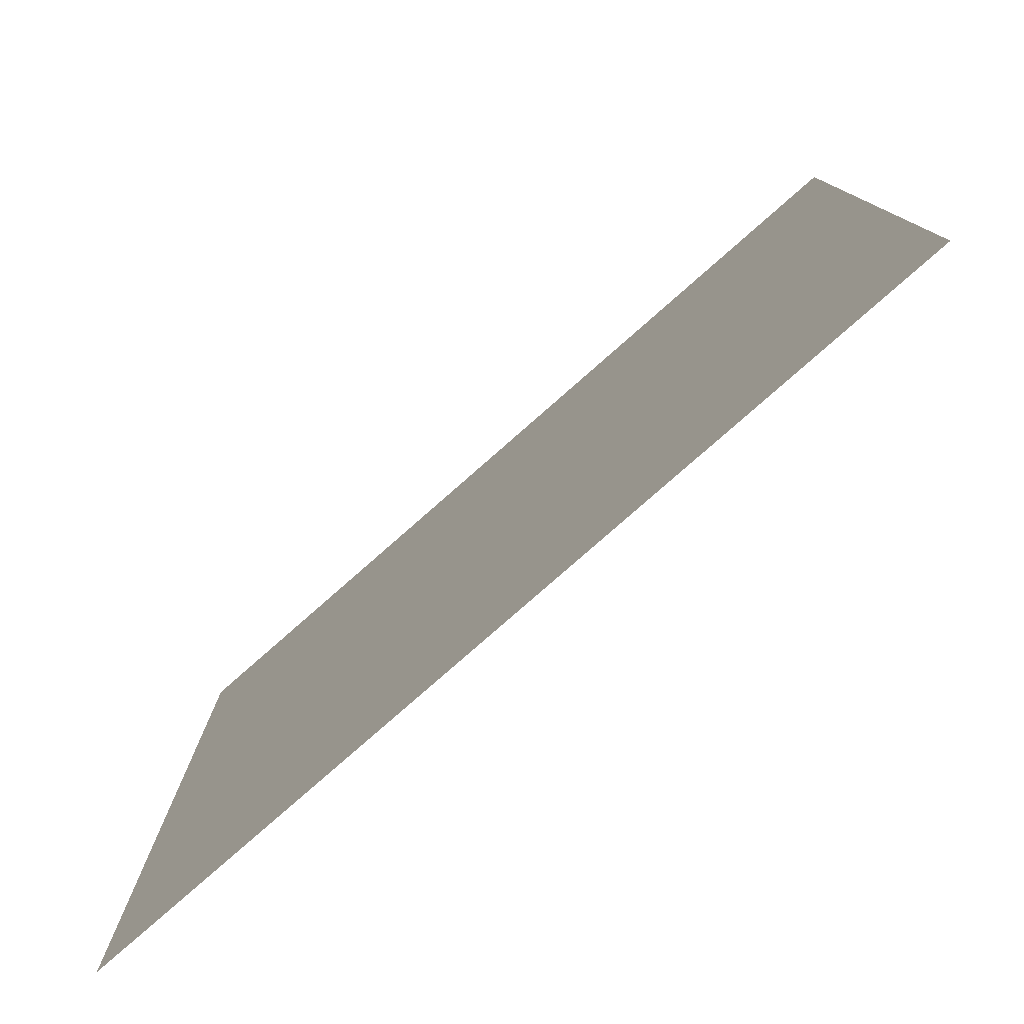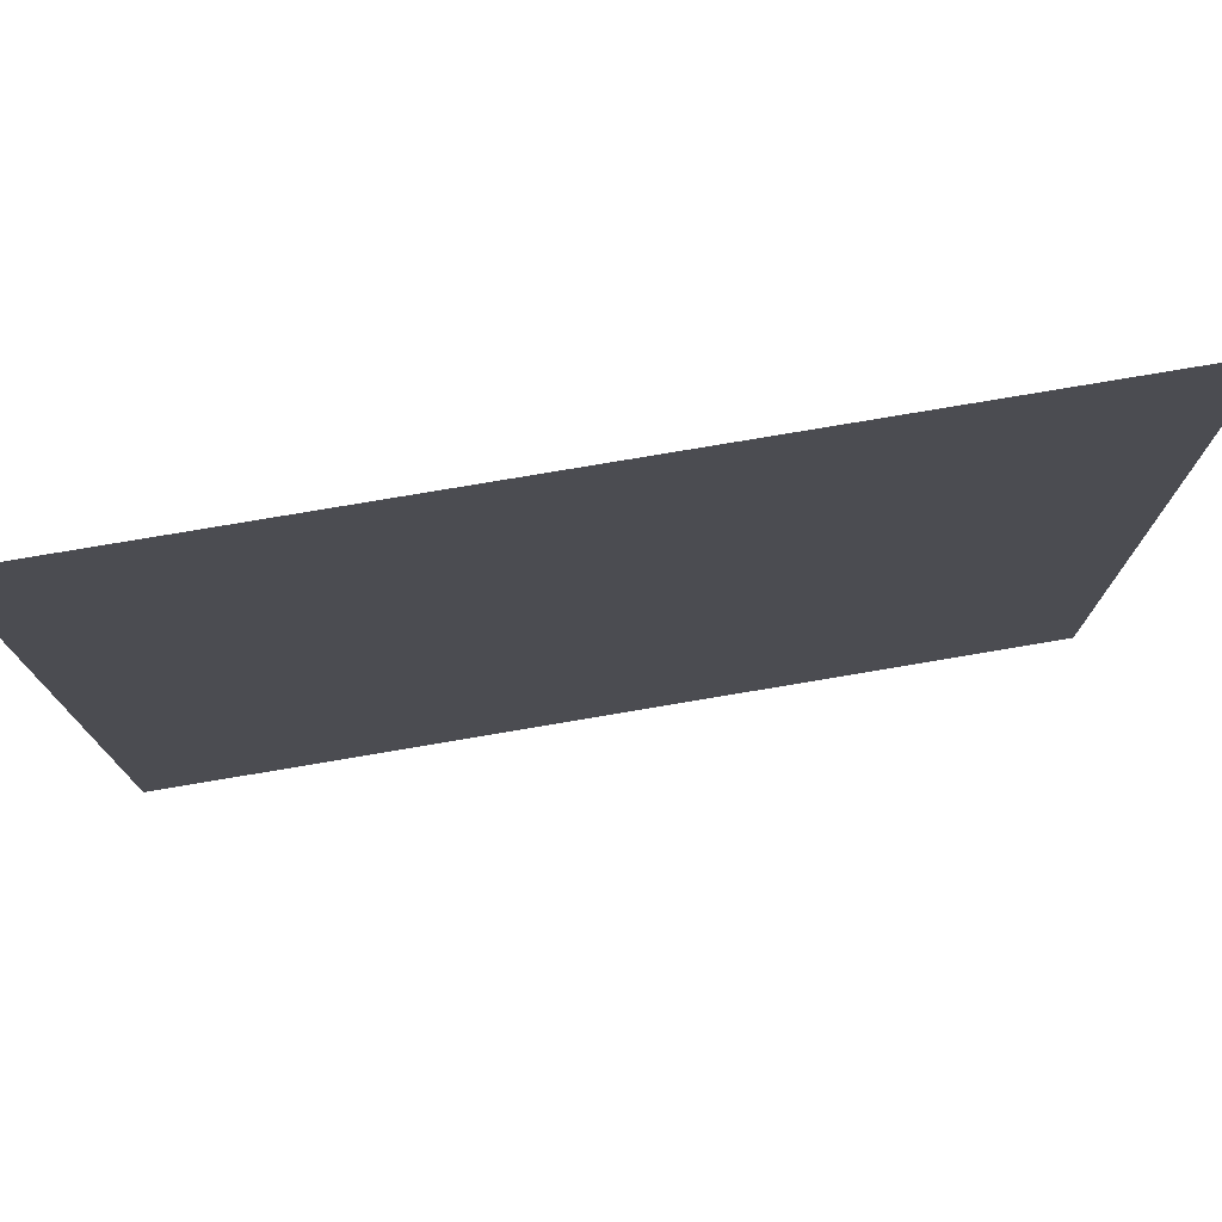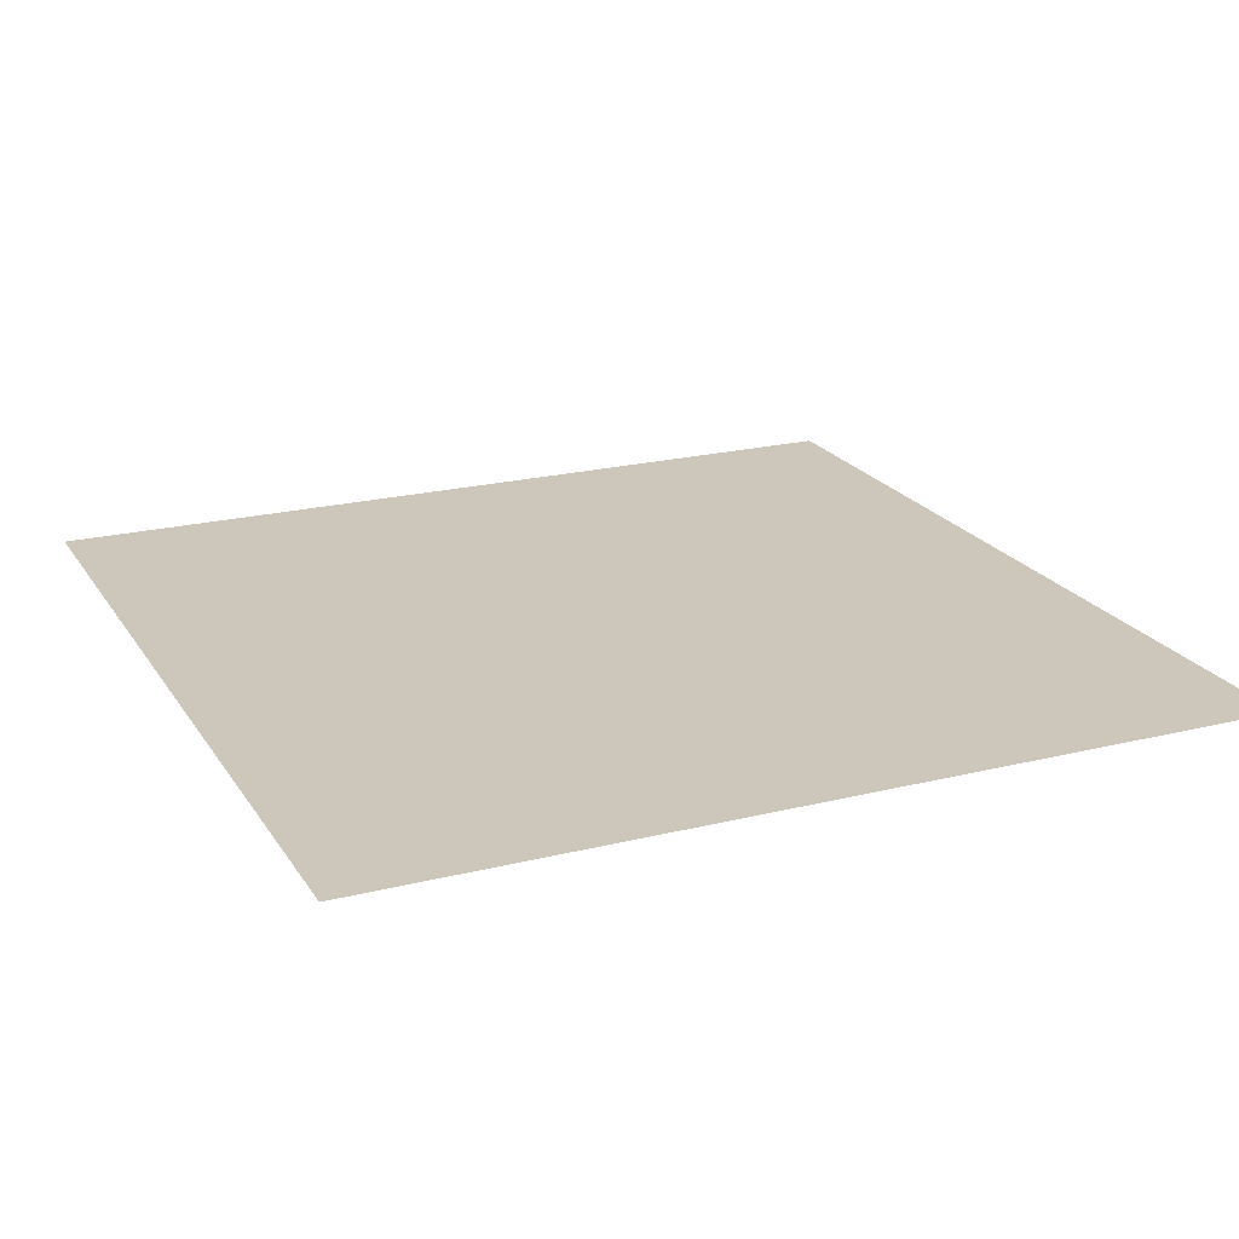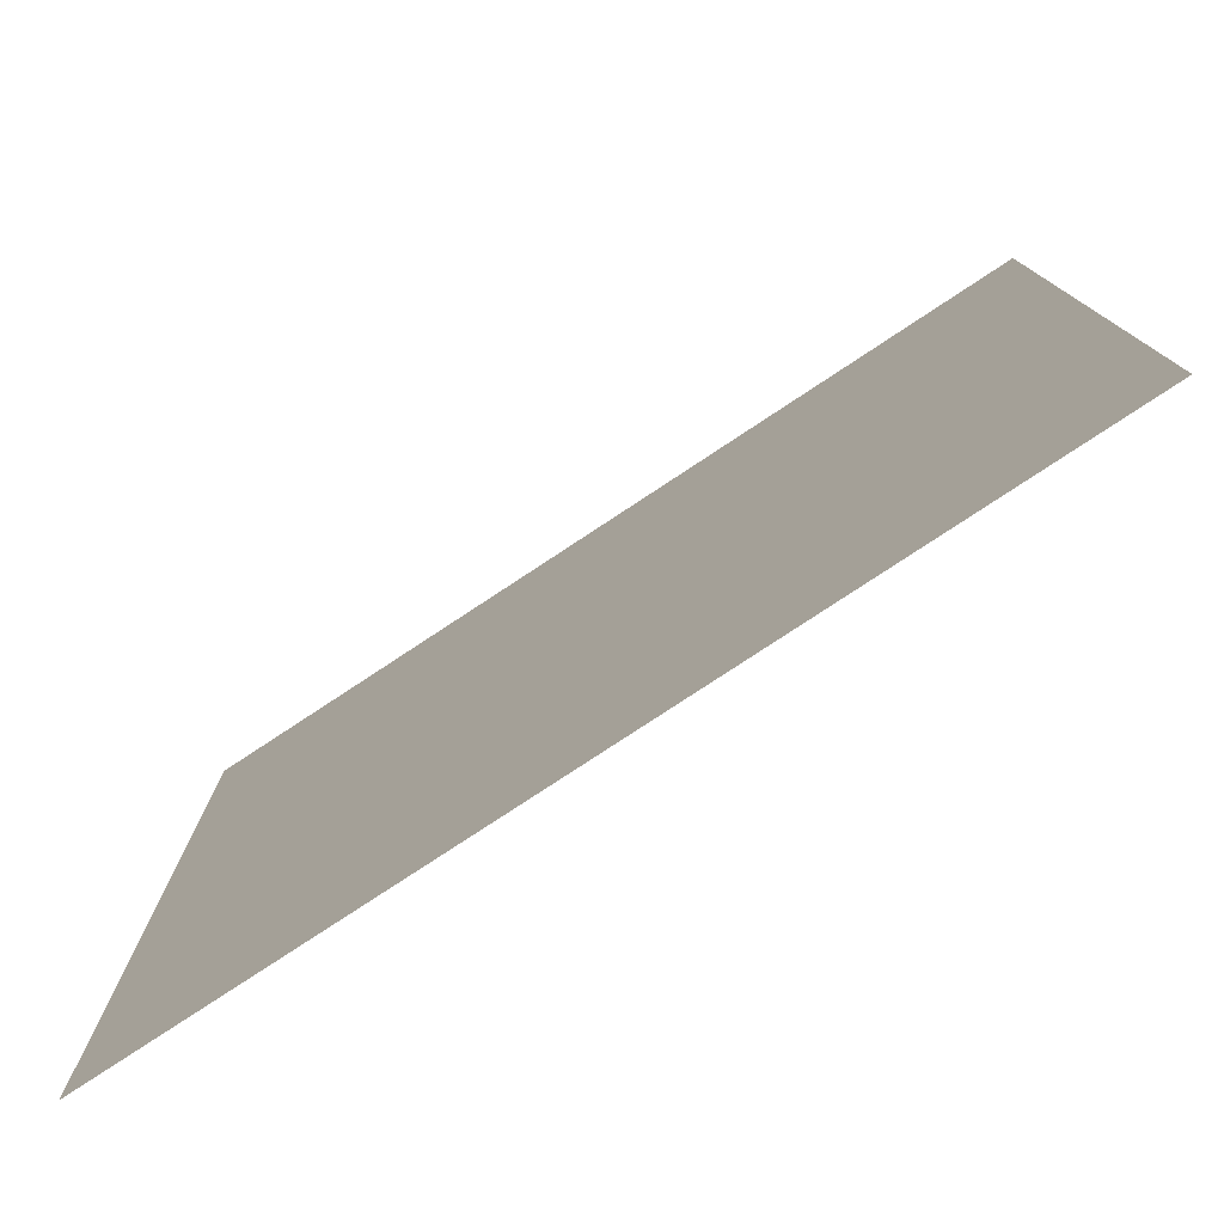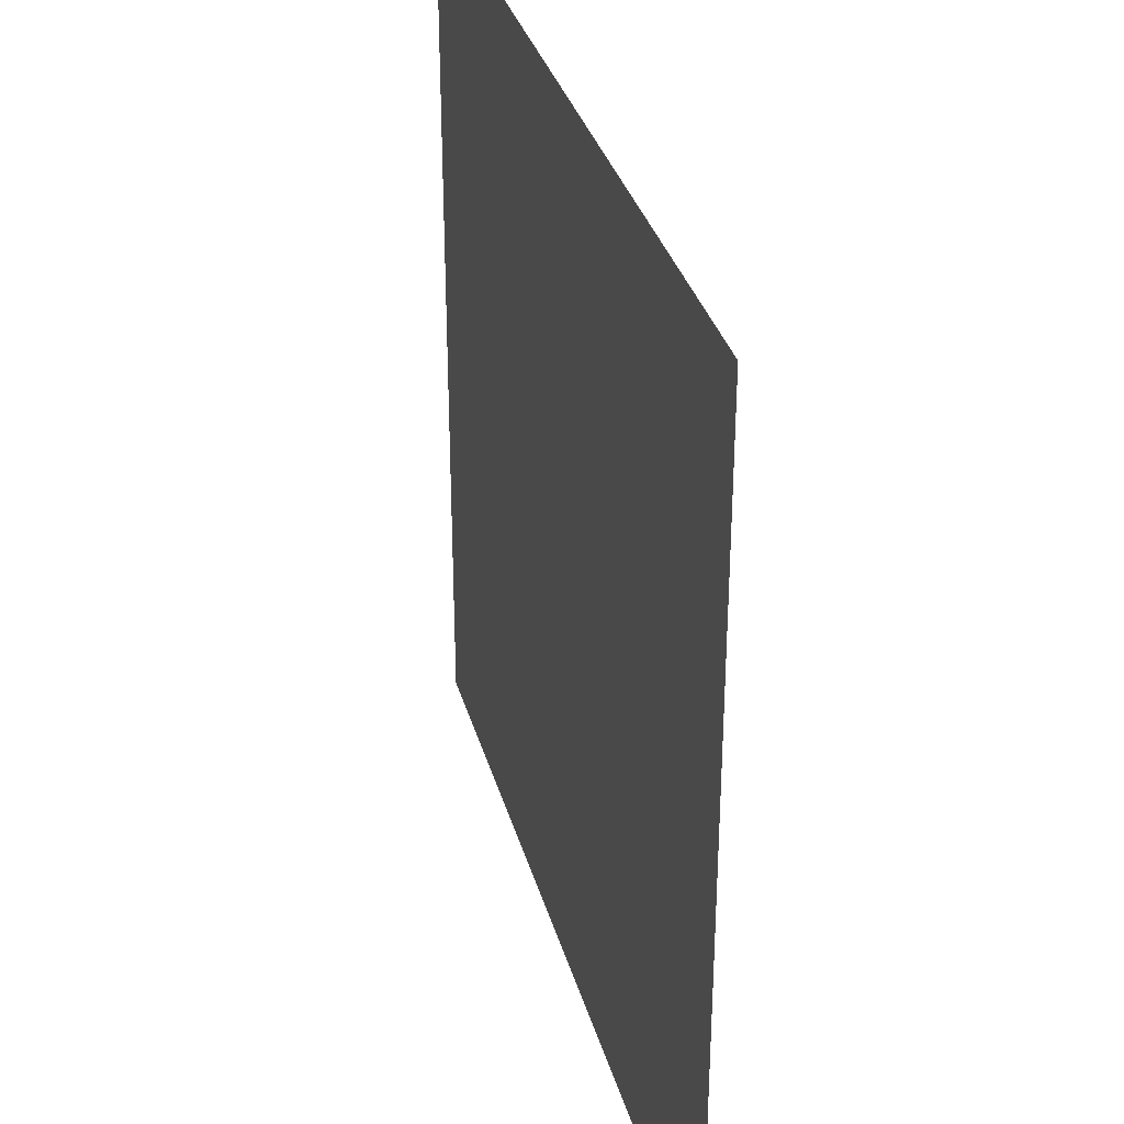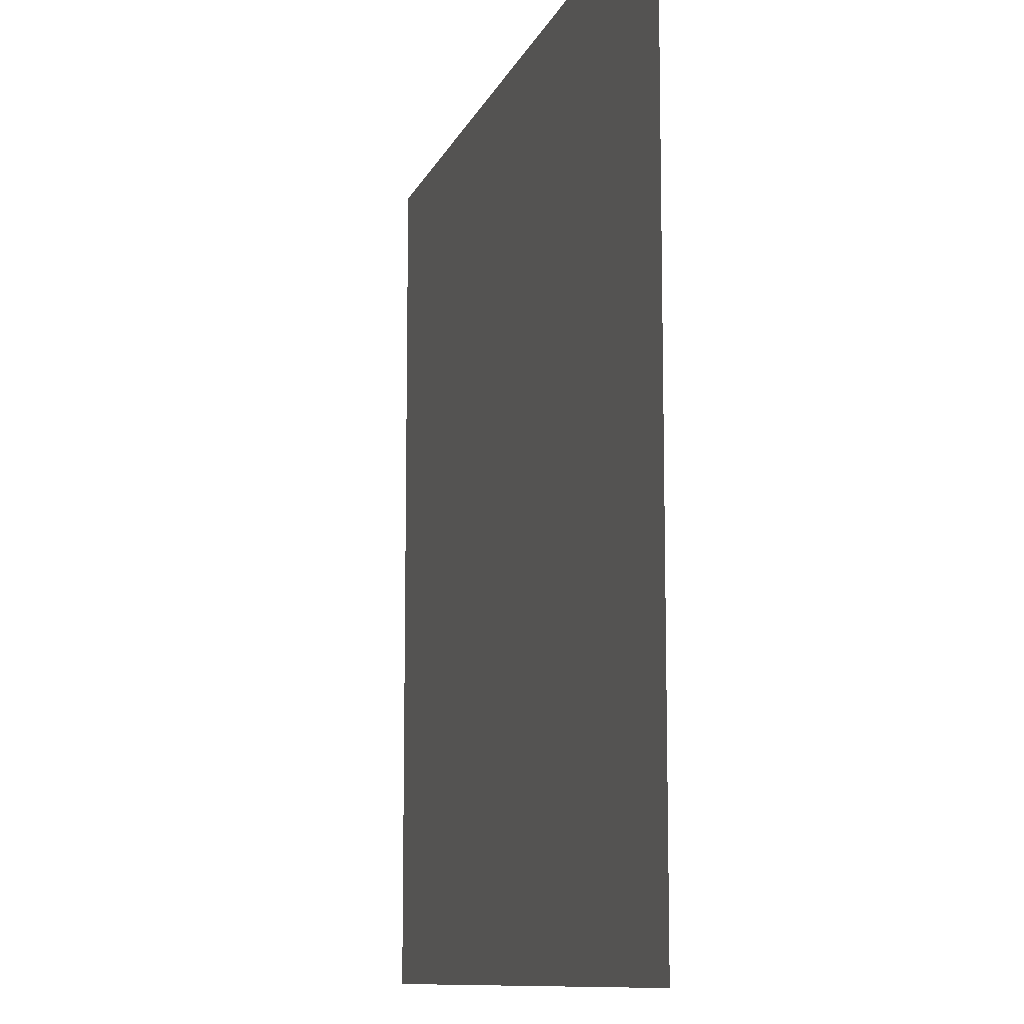
<metadata>
{"format":"obj","ext":"obj","renderer":"f3d","projection":"perspective","resolution":1024,"background":"white","views":[{"elev":-79.4,"azim":-138.7,"up":"+Z"},{"elev":77.3,"azim":-9.6,"up":"+Z"},{"elev":21.3,"azim":-23.9,"up":"+Y"},{"elev":-78.6,"azim":33.4,"up":"+Z"},{"elev":33.7,"azim":-105.0,"up":"+Z"},{"elev":-10.3,"azim":74.4,"up":"+Z"}]}
</metadata>
<code>
o cube
v -400 -0 400
v 400 -0 400
v -400 0 400
v 400 0 400
v -400 0 -400
v 400 0 -400
v -400 -0 -400
v 400 -0 -400
f 7 8 1
f 1 8 2

</code>
